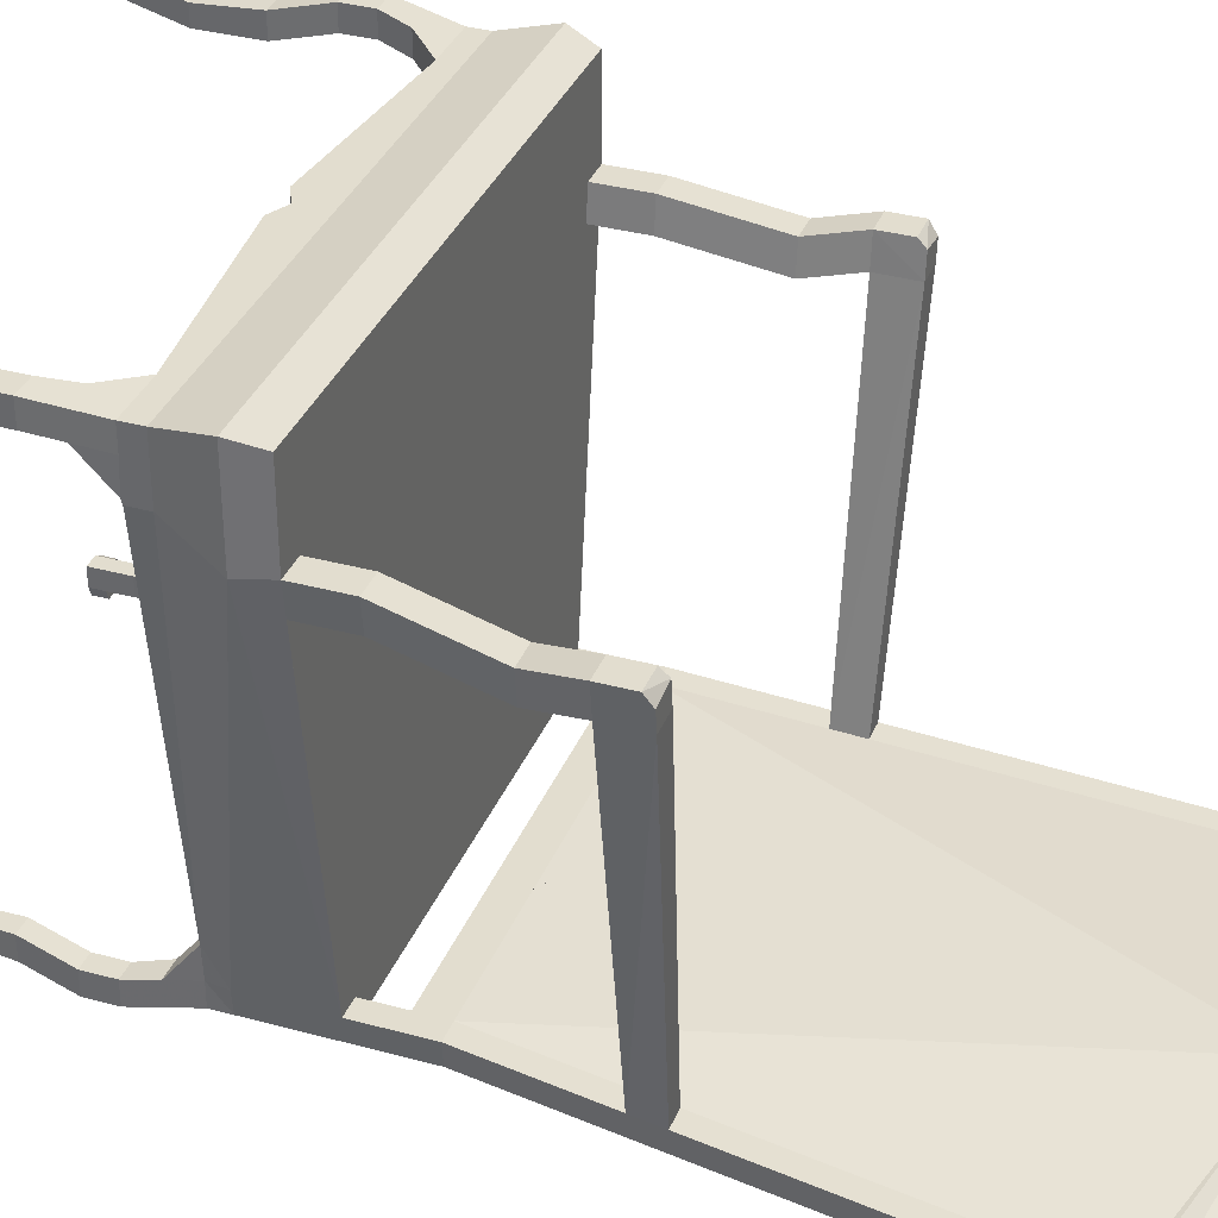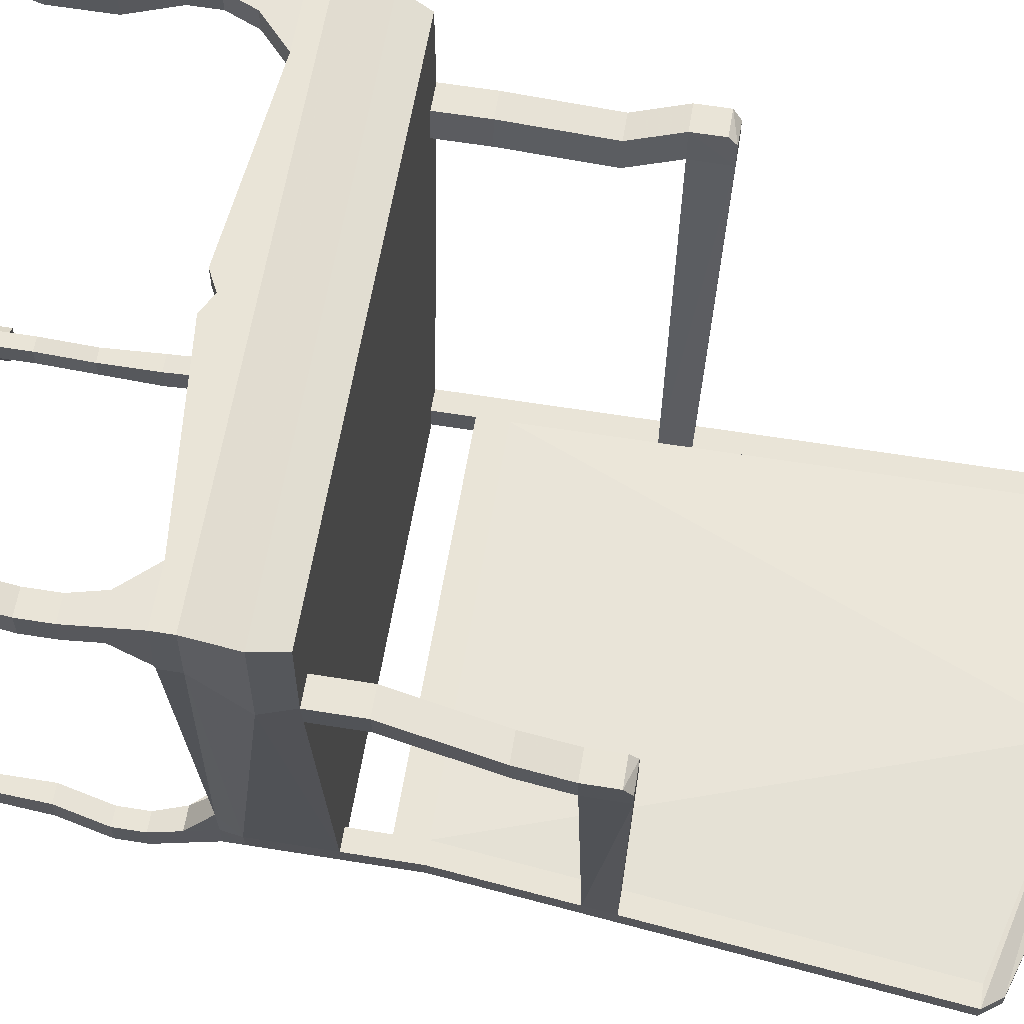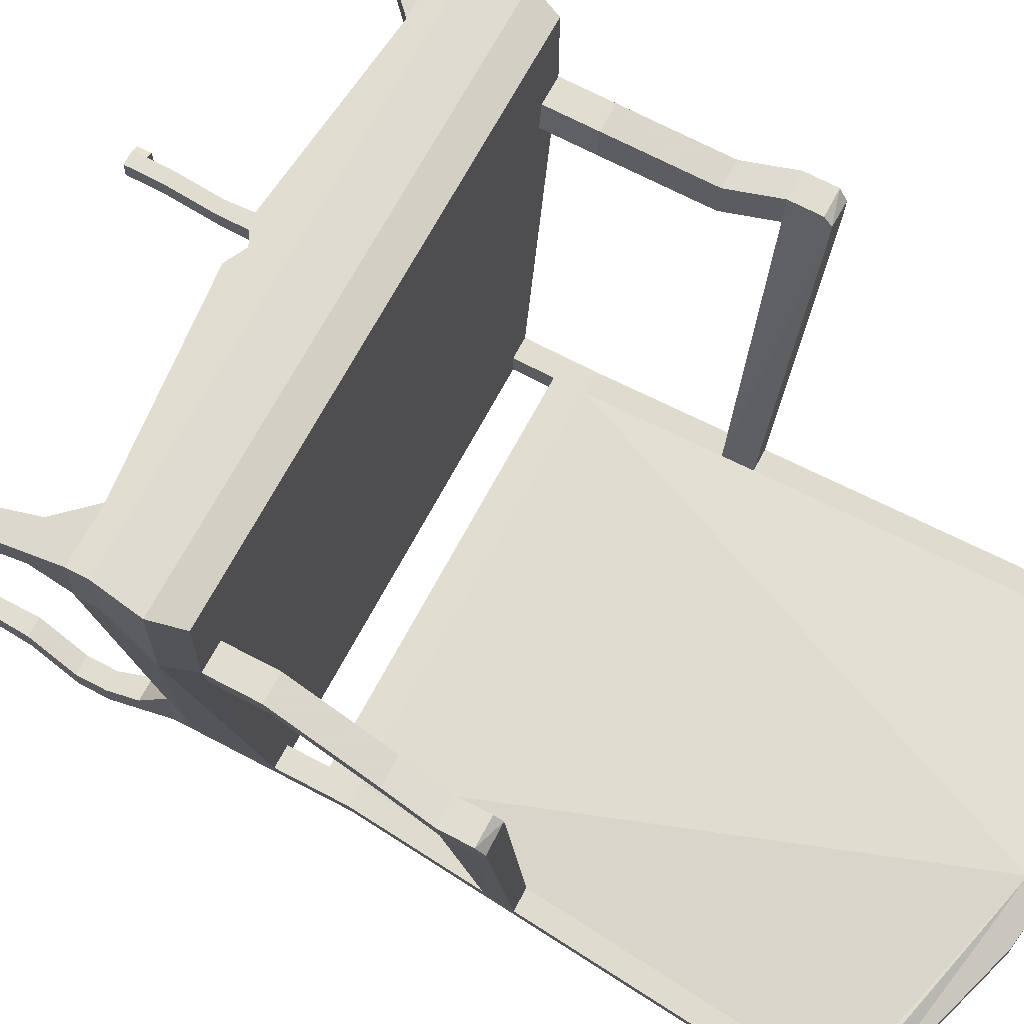
<metadata>
{"format":"obj","ext":"obj","renderer":"f3d","projection":"perspective","resolution":1024,"background":"white","views":[{"elev":34.8,"azim":110.0,"up":"+Z"},{"elev":61.2,"azim":99.4,"up":"+Z"},{"elev":68.4,"azim":118.0,"up":"+Z"}]}
</metadata>
<code>
g 2_2_2
v 26.35 38.47 16.51
v 25.31 41.58 25.74
v 26.35 38.47 26.77
v 25.31 41.58 16.51
v 17.64 41.58 -22.97
v 22.45 41.58 16.51
v 22.05 41.58 13.27
v 19.92 41.58 -22.88
v 24.87 41.58 13.27
v 19.94 41.58 -22.97
v -23.86 41.58 -22.97
v 17.64 41.58 -25.45
v -23.86 41.58 -25.45
v -26.17 41.58 -22.97
v -26.14 41.58 -22.88
v -31.09 41.58 13.27
v -28.28 41.58 13.27
v -32.58 38.47 26.77
v -31.54 41.58 25.74
v 25.31 33.27 25.74
v 25.31 33.27 19.61
v 24.87 41.58 13.27
v -31.1 41.58 13.27
v -32.58 38.47 16.51
v -31.54 41.58 16.51
v 17.64 33.27 -25.45
v -23.86 33.27 -25.45
v -31.54 33.27 25.74
v 19.94 33.27 -22.97
v -31.54 33.27 19.61
v -26.17 33.27 -22.97
v -28.67 41.58 16.51
f 17 32 19 2 6 5 11
f 1 2 3
f 2 1 4
f 5 6 7
f 5 7 8
f 6 2 4
f 9 8 7
f 10 5 8
f 11 12 13
f 12 11 5
f 11 14 15
f 15 16 17
f 2 18 3
f 18 2 19
f 20 1 3
f 1 20 21
f 10 4 1
f 4 10 22
f 16 14 23
f 14 16 15
f 19 24 18
f 24 19 25
f 9 10 8
f 10 9 22
f 13 26 27
f 26 13 12
f 3 28 20
f 28 3 18
f 29 1 21
f 10 1 29
f 23 24 25
f 24 23 14
f 24 28 18
f 28 24 30
f 31 24 14
f 31 30 24
f 25 19 32
f 15 17 11
g 6_6_6
v 18.52 62.38 -24.43
v -3.113 102.9 -27.1
v 17.64 48.86 -22.97
v 18.72 65.49 -24.76
v 20.75 96.68 -28.13
v -23.86 48.86 -22.97
v -3.113 48.86 -22.97
v -24.74 62.38 -24.43
v -24.94 65.49 -24.76
v -26.97 96.68 -28.13
f 33 34 35
f 34 33 36
f 34 36 37
f 35 38 39
f 38 35 34
f 34 40 38
f 40 34 41
f 41 34 42
g 7_7_7
v 22.82 33.27 23.26
v -29.05 33.27 23.26
v -29.05 33.27 19.61
v -23.86 33.27 -22.97
v 17.64 33.27 -22.97
v 22.82 33.27 19.61
f 43 44 45
f 45 46 43
f 46 47 43
f 47 48 43
g 3_3_3
v 19.94 48.86 -22.97
v 17.64 48.86 -24.21
v 17.64 48.86 -22.97
v 17.64 48.86 -25.45
v 19.63 48.86 -25.45
f 49 50 51
f 50 49 52
f 52 49 53
g 1_1_1
v 18.47 4.158 -26.07
v 18.47 -3.3e-05 -24
v 18.47 4.158 -24
v 18.47 -3.3e-05 -26.07
v 18.47 1.559 -26.07
v 18.88 1.559 -27.1
v 18.88 -3.3e-05 -27.1
v 20.13 -3.3e-05 -24
v 20.96 -3.3e-05 -27.1
v 20.96 -3.3e-05 -24.52
v 20.13 1.559 -24
v 20.13 4.158 -24
v 17.64 10.4 -25.03
v 17.64 10.4 -22.97
v 20.13 1.559 -26.07
v 20.13 4.158 -26.07
v 20.96 1.559 -24.52
v 20.96 1.559 -27.1
v 19.3 10.4 -22.97
v 19.3 10.4 -25.03
v 17.64 16.63 -25.45
v 17.64 16.63 -22.97
v 19.63 16.63 -22.97
v 19.63 16.63 -25.45
v 18.47 21.83 -24
v 18.47 21.83 -26.48
v 20.46 21.83 -24
v 20.46 21.83 -26.48
v 18.47 24.95 -26.48
v 18.47 24.95 -24
v 20.46 24.95 -24
v 20.46 24.95 -26.48
v 17.64 28.07 -25.96
v 17.64 28.07 -23.49
v 20.04 28.07 -23.49
v 19.63 31.19 -25.45
v 15.08 31.19 -25.45
v 15.08 31.19 -22.97
v 19.63 31.19 -22.97
v 17.64 31.05 -19.79
v 19.63 31.05 -19.79
v -3.113 48.86 -25.45
v 17.64 45.74 -25.45
v -3.113 45.74 -25.45
v -25.85 33.27 -25.45
v -21.3 31.19 -25.45
v -25.85 31.19 -25.45
v 19.63 33.27 -25.45
v -23.86 33.27 -25.45
v 17.64 33.27 -25.45
v 17.64 41.58 -25.45
v 19.63 48.86 -25.45
v 17.64 48.86 -25.45
v -25.85 48.86 -25.45
v -23.86 41.58 -25.45
v -23.86 45.74 -25.45
v -23.86 48.86 -25.45
v -1.453 30.15 -25.45
v -4.772 30.15 -25.45
v -1.453 30.15 -22.97
v 17.64 31.19 -22.97
v 22.82 31.19 19.61
v 25.31 31.19 19.61
v 17.64 33.27 -22.97
v -4.772 30.15 -22.97
v -21.3 31.19 -22.97
v -24.69 24.95 -26.48
v -26.68 24.95 -26.48
v -23.86 28.07 -25.96
v -25.85 31.19 -22.97
v -26.17 41.58 -22.97
v -26.17 48.86 -22.97
v -26.17 33.27 -22.97
v -28.96 96.68 -30.61
v -26.97 96.68 -30.61
v -23.86 48.86 -24.21
v -3.113 48.86 -24.21
v -3.113 48.86 -22.97
v -3.113 45.74 -22.97
v -23.86 45.74 -22.97
v -23.86 41.58 -22.97
v 17.64 41.58 -22.97
v 17.64 45.74 -22.97
v 17.64 48.86 -24.21
v 20.75 96.68 -30.61
v 22.74 96.68 -30.61
v 19.94 41.58 -22.97
v 19.94 33.27 -22.97
v 19.94 48.86 -22.97
v -23.86 31.19 -22.97
v -23.86 33.27 -22.97
v 25.31 33.27 19.61
v 22.82 31.05 20.09
v 25.31 31.05 20.09
v -23.86 28.07 -23.49
v -24.69 24.95 -24
v -24.69 21.83 -26.48
v -26.68 21.83 -26.48
v -26.27 28.07 -23.49
v -26.68 24.95 -24
v -23.86 48.86 -22.97
v -27.04 62.38 -24.43
v -27.25 65.49 -24.76
v -29.28 96.68 -28.13
v -3.113 102.9 -30.61
v -27.5 98.7 -30.61
v -9.046 104.4 -30.61
v -4.136 105 -30.61
v -26.97 96.68 -28.13
v -26.97 96.68 -29.37
v 17.64 48.86 -22.97
v 20.75 96.68 -29.37
v 20.82 62.38 -24.43
v 21.02 65.49 -24.76
v 23.05 96.68 -28.13
v 21.27 98.7 -30.61
v 2.82 104.4 -30.61
v -2.089 105 -30.61
v 20.75 96.68 -28.13
v -23.86 31.05 -19.79
v 22.82 33.27 19.61
v 25.31 31.19 25.74
v 25.31 33.27 25.74
v 25.31 31.19 23.26
v 22.82 31.19 23.26
v 22.82 33.27 23.26
v 22.82 28.07 23.78
v 25.83 28.07 23.78
v -24.69 21.83 -24
v -26.68 21.83 -24
v -23.86 16.63 -25.45
v -25.85 16.63 -25.45
v -25.85 31.05 -19.79
v -24.74 62.38 -24.43
v -24.94 65.49 -24.76
v -33.17 66.47 12.24
v -3.113 102.9 -29.37
v -27.5 98.7 -29.16
v -9.046 104.4 -28.65
v -4.136 105 -28.13
v -3.113 102.9 -27.1
v 18.52 62.38 -24.43
v 18.72 65.49 -24.76
v 26.94 66.47 12.24
v 2.82 104.4 -28.65
v -2.089 105 -28.13
v 21.27 98.7 -29.16
v -29.05 31.19 19.61
v 19.63 31.19 25.74
v -3.113 30.15 25.74
v -1.038 29.11 25.74
v -25.85 31.19 25.74
v -31.54 31.19 25.74
v -31.54 33.27 25.74
v -5.187 29.11 25.74
v 26.35 24.95 24.3
v 26.35 24.95 26.77
v 19.63 31.19 23.26
v -25.85 31.19 23.26
v -3.113 30.15 23.26
v -5.187 29.11 23.26
v -29.05 33.27 23.26
v -29.05 31.19 23.26
v -1.038 29.11 23.26
v 23.86 24.95 24.3
v -23.86 16.63 -22.97
v -25.85 16.63 -22.97
v -23.86 10.4 -25.03
v -25.52 10.4 -25.03
v -31.54 33.27 19.61
v -30.35 62.38 12.24
v -33.17 62.38 12.24
v -30.3 66.47 12.24
v 24.08 66.47 12.24
v 24.13 62.38 12.24
v 26.94 62.38 12.24
v -29.05 33.27 19.61
v -31.54 31.19 19.61
v 23.86 24.95 26.77
v 22.82 28.07 26.26
v -31.54 31.19 23.26
v -31.54 31.05 20.09
v -29.05 28.07 26.26
v -32.58 24.95 26.77
v -30.09 24.95 26.77
v 26.35 21.83 24.3
v 26.35 21.83 26.77
v -29.05 28.07 23.78
v -29.05 31.05 20.09
v 23.86 21.83 24.3
v -23.86 10.4 -22.97
v -25.52 10.4 -22.97
v -24.69 4.158 -26.07
v -26.35 4.158 -26.07
v -32.13 57.18 11.2
v -29.31 57.18 11.2
v -33.45 66.47 14.29
v -30.63 66.47 14.67
v -33.61 62.38 15.48
v -33.61 65.64 15.48
v 25.91 57.18 11.2
v 23.09 57.18 11.2
v 24.41 66.47 14.67
v 27.22 66.47 14.29
v 27.39 65.64 15.48
v 27.39 62.38 15.48
v 23.86 21.83 26.77
v -32.06 28.07 23.78
v -32.58 24.95 24.3
v -30.09 24.95 24.3
v -32.58 21.83 26.77
v -30.09 21.83 26.77
v 25.31 16.63 25.74
v 25.31 16.63 23.26
v 22.82 16.63 23.26
v -24.69 4.158 -24
v -26.35 4.158 -24
v -24.69 1.559 -26.07
v -26.35 1.559 -26.07
v -30.75 62.38 15.48
v -29.71 57.18 14.45
v -32.58 57.18 14.45
v -31.09 46.78 13.27
v -28.28 46.78 13.27
v -30.75 65.64 15.48
v 24.52 62.38 15.48
v 23.48 57.18 14.45
v 26.35 57.18 14.45
v 24.87 46.78 13.27
v 22.05 46.78 13.27
v 24.52 65.64 15.48
v 22.82 16.63 25.74
v -32.58 21.83 24.3
v -30.09 21.83 24.3
v -31.54 16.63 25.74
v -29.05 16.63 25.74
v 24.9 10.4 25.33
v 24.9 10.4 23.26
v 22.82 10.4 23.26
v -24.69 -3.3e-05 -26.07
v -24.69 -3.3e-05 -24
v -26.35 1.559 -24
v -27.18 1.559 -27.1
v -27.18 1.559 -24.52
v -25.11 1.559 -27.1
v -28.67 46.78 16.51
v -31.54 46.78 16.51
v -31.09 41.58 13.27
v -28.28 41.58 13.27
v 22.45 46.78 16.51
v 25.31 46.78 16.51
v 24.87 41.58 13.27
v 22.05 41.58 13.27
v 22.82 10.4 25.33
v -31.54 16.63 23.26
v -29.05 16.63 23.26
v -31.12 10.4 25.33
v -29.05 10.4 25.33
v 25.94 4.158 24.3
v 25.94 4.158 26.36
v 23.86 4.158 24.3
v -26.35 -3.3e-05 -24
v -25.11 -3.3e-05 -27.1
v -27.18 -3.3e-05 -24.52
v -27.18 -3.3e-05 -27.1
v -28.67 41.58 16.51
v -31.54 41.58 16.51
v 22.45 41.58 16.51
v 25.31 41.58 16.51
v 23.86 4.158 26.36
v -31.12 10.4 23.26
v -29.05 10.4 23.26
v -32.16 4.158 26.36
v -30.09 4.158 26.36
v 25.94 1.559 24.3
v 25.94 1.559 26.36
v 25.94 -4.9e-05 24.3
v 23.86 -4.9e-05 24.3
v 23.86 1.559 26.36
v -32.16 4.158 24.3
v -30.09 4.158 24.3
v -32.16 1.559 26.36
v -30.09 1.559 26.36
v 24.38 1.559 27.39
v 26.97 1.559 27.39
v 26.97 1.559 24.81
v 23.86 -5e-05 26.36
v 24.38 -5e-05 27.39
v 26.97 -5e-05 27.39
v 26.97 -4.9e-05 24.81
v -32.16 1.559 24.3
v -30.09 -4.9e-05 24.3
v -30.09 -5e-05 26.36
v -33.2 1.559 27.39
v -33.2 1.559 24.81
v -30.6 1.559 27.39
v -32.16 -4.9e-05 24.3
v -30.6 -5e-05 27.39
v -33.2 -5e-05 27.39
v -33.2 -4.9e-05 24.81
f 54 55 56
f 55 54 57
f 57 54 58
f 59 57 58
f 57 59 60
f 60 55 57
f 55 60 61
f 61 60 62
f 61 62 63
f 61 56 55
f 56 61 64
f 56 64 65
f 66 56 67
f 56 66 54
f 54 68 58
f 68 54 69
f 70 68 64
f 68 59 58
f 59 68 71
f 71 68 70
f 60 71 62
f 71 60 59
f 62 70 63
f 70 62 71
f 70 61 63
f 61 70 64
f 68 65 64
f 65 68 69
f 72 56 65
f 56 72 67
f 66 69 54
f 69 66 73
f 74 67 75
f 67 74 66
f 65 73 72
f 73 65 69
f 76 67 72
f 67 76 75
f 74 73 66
f 73 74 77
f 78 74 75
f 74 78 79
f 73 76 72
f 76 73 77
f 80 75 76
f 75 80 78
f 79 77 74
f 77 79 81
f 82 78 83
f 78 82 79
f 77 80 76
f 80 77 81
f 84 78 80
f 78 84 83
f 82 81 79
f 81 82 85
f 86 83 87
f 83 86 82
f 81 84 80
f 84 81 85
f 88 83 84
f 83 88 87
f 86 85 82
f 85 86 89
f 89 86 90
f 90 87 91
f 87 90 86
f 88 89 92
f 89 88 84
f 89 84 85
f 88 93 87
f 93 88 94
f 95 96 97
f 98 99 100
f 99 98 90
f 90 98 89
f 89 98 101
f 101 98 102
f 101 102 103
f 101 103 104
f 101 104 105
f 105 104 96
f 105 96 95
f 105 95 106
f 107 102 98
f 102 107 108
f 108 107 109
f 109 107 97
f 97 107 95
f 95 107 110
f 99 111 112
f 111 99 90
f 90 113 111
f 113 90 91
f 91 87 114
f 101 92 89
f 88 92 94
f 94 115 93
f 115 94 116
f 93 114 87
f 114 93 117
f 111 118 112
f 118 111 113
f 112 119 99
f 119 112 118
f 100 120 121
f 120 100 122
f 122 100 99
f 100 123 98
f 107 124 125
f 124 107 126
f 126 107 98
f 127 110 107
f 110 127 128
f 129 95 110
f 95 129 130
f 97 131 132
f 131 97 130
f 130 97 95
f 133 109 97
f 97 132 133
f 108 133 134
f 133 108 109
f 96 135 136
f 135 96 104
f 136 132 97
f 97 96 136
f 137 95 130
f 95 137 106
f 138 105 106
f 105 138 139
f 101 140 141
f 140 101 142
f 142 101 105
f 117 91 114
f 91 117 119
f 119 117 143
f 143 117 144
f 91 118 113
f 118 91 119
f 101 141 92
f 141 94 92
f 117 93 115
f 94 145 116
f 116 146 115
f 146 116 147
f 148 99 119
f 99 148 122
f 149 122 148
f 122 149 120
f 121 150 151
f 150 121 120
f 100 152 123
f 152 100 153
f 153 100 121
f 98 123 126
f 131 133 132
f 134 125 124
f 125 134 133
f 125 133 154
f 154 133 131
f 155 107 125
f 107 155 156
f 107 156 157
f 107 157 127
f 127 158 128
f 158 127 159
f 158 159 160
f 158 160 161
f 162 127 157
f 127 162 163
f 128 127 163
f 110 163 129
f 163 110 128
f 131 129 154
f 129 131 130
f 164 130 131
f 130 164 137
f 142 135 140
f 135 142 136
f 136 142 164
f 136 164 131
f 131 132 136
f 165 106 137
f 106 165 138
f 105 166 142
f 166 105 167
f 167 105 168
f 168 105 139
f 158 139 138
f 139 158 169
f 169 158 170
f 170 158 171
f 168 165 172
f 165 168 138
f 138 168 139
f 148 143 173
f 144 173 143
f 143 148 119
f 141 145 94
f 117 115 174
f 175 145 176
f 145 175 177
f 145 177 147
f 145 147 116
f 174 178 179
f 178 174 146
f 146 174 115
f 146 180 178
f 147 180 146
f 180 147 181
f 148 153 149
f 153 148 152
f 150 149 182
f 149 150 120
f 121 183 153
f 183 121 151
f 151 184 185
f 184 151 150
f 152 186 123
f 123 186 126
f 187 125 154
f 125 187 155
f 127 157 159
f 188 155 187
f 155 188 156
f 156 155 189
f 188 157 156
f 157 188 162
f 158 163 128
f 163 158 190
f 191 160 159
f 160 191 192
f 193 160 192
f 160 193 161
f 171 158 161
f 194 157 162
f 129 187 154
f 187 129 163
f 187 163 188
f 188 163 162
f 195 137 164
f 137 195 165
f 165 195 196
f 165 196 172
f 142 195 164
f 195 142 166
f 138 190 158
f 190 138 165
f 169 168 139
f 168 196 167
f 196 168 172
f 167 195 166
f 195 167 196
f 167 197 166
f 198 171 199
f 171 198 170
f 200 170 198
f 170 200 169
f 194 172 168
f 144 201 173
f 148 186 152
f 186 148 173
f 202 203 204
f 176 202 175
f 202 176 205
f 205 176 206
f 206 176 207
f 203 205 208
f 205 203 202
f 209 175 210
f 175 209 181
f 175 181 177
f 147 177 181
f 178 180 211
f 212 213 214
f 215 212 216
f 212 215 211
f 211 215 178
f 178 215 179
f 213 211 217
f 211 213 212
f 180 209 218
f 209 180 181
f 149 183 182
f 183 149 153
f 184 182 219
f 182 184 150
f 183 185 220
f 185 183 151
f 185 221 222
f 221 185 184
f 126 186 223
f 155 224 225
f 224 155 187
f 159 157 191
f 188 226 187
f 156 189 226
f 226 188 156
f 155 225 189
f 194 192 191
f 192 194 193
f 199 161 193
f 161 199 171
f 194 191 157
f 196 195 227
f 166 228 195
f 228 166 229
f 169 200 168
f 167 196 227
f 227 197 167
f 166 197 229
f 198 194 200
f 194 198 199
f 194 168 200
f 144 230 201
f 186 201 231
f 201 186 173
f 213 208 214
f 208 213 203
f 217 203 213
f 203 217 204
f 211 204 217
f 204 211 202
f 175 232 210
f 232 175 233
f 233 175 202
f 223 206 207
f 206 223 234
f 234 223 235
f 235 223 231
f 236 237 238
f 237 236 206
f 206 236 205
f 214 205 212
f 205 214 208
f 239 210 240
f 210 239 209
f 180 202 211
f 202 180 233
f 212 241 216
f 242 216 241
f 216 230 215
f 230 216 242
f 230 242 201
f 218 239 243
f 239 218 209
f 233 218 232
f 218 233 180
f 182 220 219
f 220 182 183
f 221 219 244
f 219 221 184
f 185 245 220
f 245 185 222
f 222 246 247
f 246 222 221
f 186 231 223
f 187 226 224
f 226 225 224
f 225 226 189
f 248 224 249
f 224 248 225
f 189 250 251
f 251 226 189
f 250 252 253
f 252 250 225
f 225 250 189
f 193 194 199
f 195 228 227
f 228 254 255
f 254 228 229
f 229 227 228
f 227 229 197
f 197 227 256
f 256 257 197
f 229 258 259
f 258 229 257
f 257 229 197
f 201 235 231
f 235 201 242
f 210 260 240
f 260 210 232
f 235 261 234
f 206 262 237
f 262 206 261
f 261 206 234
f 263 236 238
f 236 263 241
f 212 236 241
f 236 212 205
f 238 264 265
f 264 238 237
f 266 239 240
f 239 266 267
f 235 241 261
f 241 235 242
f 218 260 232
f 260 218 243
f 243 267 268
f 267 243 239
f 219 245 244
f 245 219 220
f 269 221 244
f 221 269 246
f 222 270 245
f 270 222 247
f 247 271 272
f 271 247 246
f 226 273 224
f 274 224 273
f 224 274 249
f 274 248 275
f 248 274 249
f 276 249 277
f 249 276 248
f 225 275 252
f 275 225 248
f 251 250 253
f 273 251 278
f 251 273 226
f 278 252 273
f 252 278 253
f 228 279 227
f 228 280 279
f 280 228 255
f 281 229 259
f 229 281 254
f 255 282 283
f 282 255 254
f 280 254 255
f 254 280 281
f 258 257 256
f 256 279 284
f 279 256 227
f 259 284 279
f 284 259 258
f 240 285 266
f 285 240 260
f 262 264 237
f 264 262 286
f 261 263 262
f 263 261 241
f 287 238 265
f 238 287 263
f 265 288 289
f 288 265 264
f 290 267 266
f 267 290 291
f 243 285 260
f 285 243 268
f 268 291 292
f 291 268 267
f 244 270 269
f 270 244 245
f 293 269 294
f 269 293 246
f 246 293 271
f 247 295 270
f 295 247 272
f 295 296 297
f 296 295 272
f 296 272 298
f 298 272 271
f 273 275 274
f 275 273 252
f 277 274 299
f 274 277 249
f 275 276 300
f 276 275 248
f 274 300 299
f 300 274 275
f 301 277 302
f 277 301 276
f 299 276 300
f 276 299 277
f 251 253 278
f 281 279 280
f 279 281 259
f 280 283 303
f 283 280 255
f 282 281 304
f 281 282 254
f 283 305 306
f 305 283 282
f 303 282 283
f 282 303 304
f 304 280 303
f 280 304 281
f 256 284 258
f 266 307 290
f 307 266 285
f 262 287 286
f 287 262 263
f 286 288 264
f 288 286 308
f 289 287 265
f 287 289 309
f 289 310 311
f 310 289 288
f 312 290 313
f 290 312 291
f 268 307 285
f 307 268 292
f 292 312 314
f 312 292 291
f 269 315 294
f 315 269 295
f 295 269 270
f 316 271 293
f 271 316 298
f 316 317 318
f 317 316 315
f 315 316 294
f 294 316 293
f 296 316 318
f 316 296 298
f 296 317 297
f 317 296 318
f 295 317 315
f 317 295 297
f 319 277 299
f 277 319 302
f 276 320 300
f 320 276 301
f 299 320 319
f 320 299 300
f 283 321 303
f 321 283 306
f 322 282 304
f 282 322 305
f 322 303 321
f 303 322 304
f 290 323 313
f 323 290 307
f 286 309 308
f 309 286 287
f 308 310 288
f 310 308 324
f 311 309 289
f 309 311 325
f 311 326 327
f 326 311 310
f 328 313 329
f 313 328 312
f 307 314 323
f 314 307 292
f 314 330 331
f 330 314 328
f 328 314 312
f 313 332 329
f 332 313 323
f 308 325 324
f 325 308 309
f 310 333 326
f 333 310 324
f 334 311 327
f 311 334 325
f 327 335 336
f 335 327 326
f 337 329 332
f 329 337 338
f 329 338 328
f 328 338 339
f 314 332 323
f 332 314 340
f 340 314 331
f 330 340 331
f 340 330 341
f 341 330 342
f 342 330 343
f 328 343 330
f 343 328 339
f 324 334 333
f 334 324 325
f 333 335 326
f 335 333 344
f 345 336 346
f 336 345 327
f 327 345 334
f 347 335 348
f 335 347 349
f 335 349 336
f 344 348 335
f 338 341 342
f 341 338 337
f 343 338 342
f 338 343 339
f 332 341 337
f 341 332 340
f 350 334 345
f 334 350 344
f 334 344 333
f 346 349 351
f 349 346 336
f 350 352 353
f 352 350 351
f 351 350 345
f 351 345 346
f 351 347 352
f 347 351 349
f 348 350 353
f 350 348 344
f 348 352 347
f 352 348 353
g 5_5_5
v -3.113 102.9 -29.37
v 20.75 96.68 -29.37
v 17.64 48.86 -24.21
v -23.86 48.86 -24.21
v -3.113 48.86 -24.21
v -26.97 96.68 -29.37
f 354 355 356
f 357 356 358
f 356 357 354
f 354 357 359
g 8_8_8
v -23.86 48.86 -22.97
v -25.85 48.86 -25.45
v -26.17 48.86 -22.97
v -23.86 48.86 -25.45
v -23.86 48.86 -24.21
f 360 361 362
f 361 360 363
f 363 360 364

</code>
